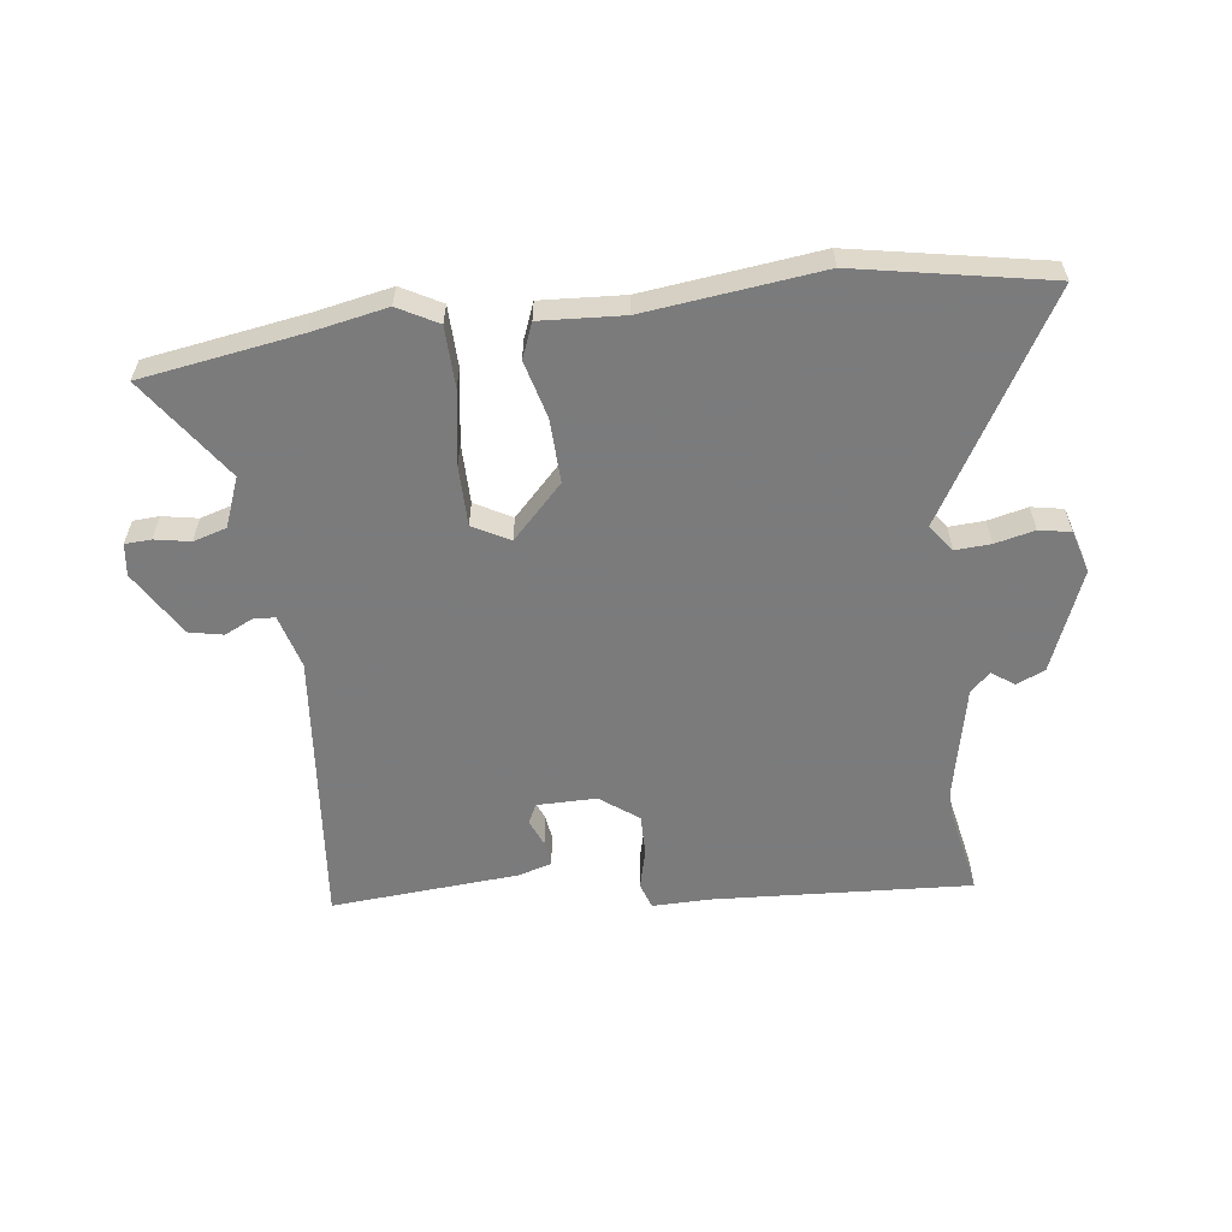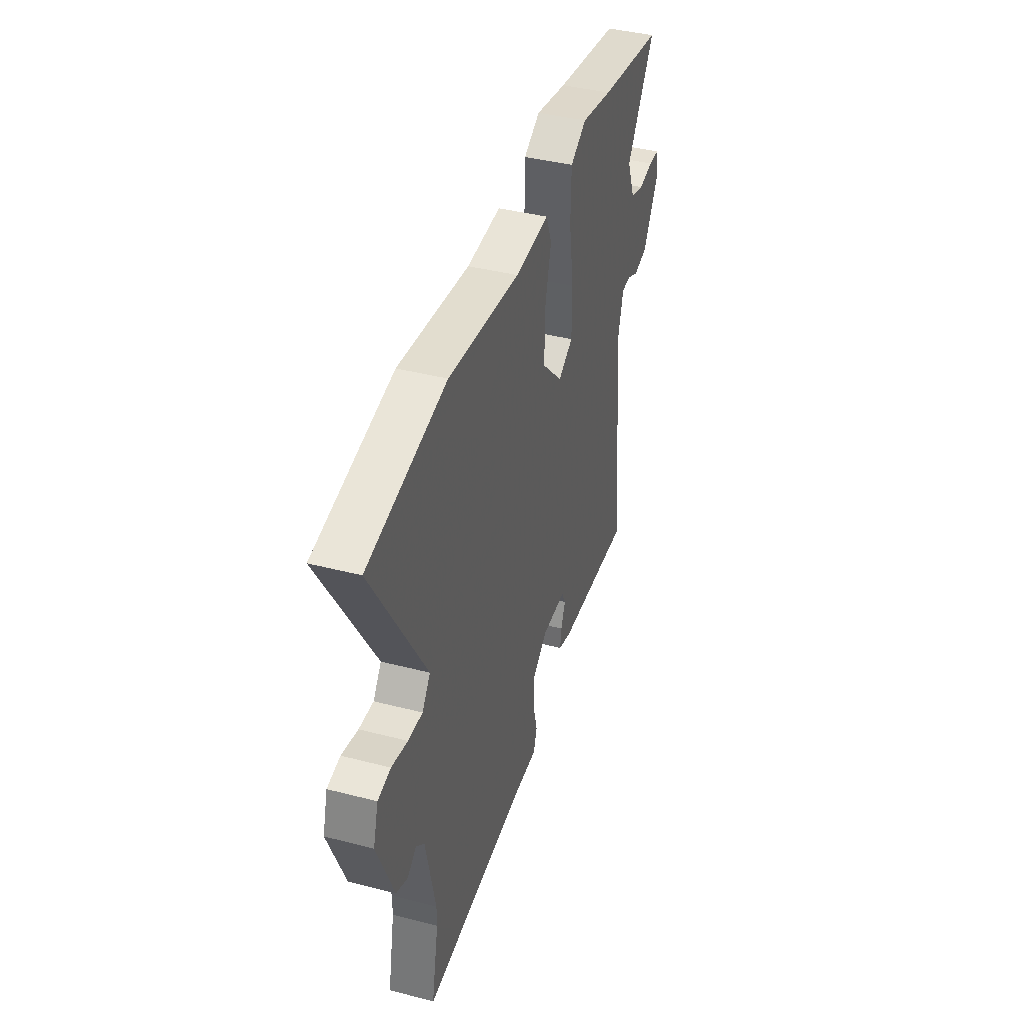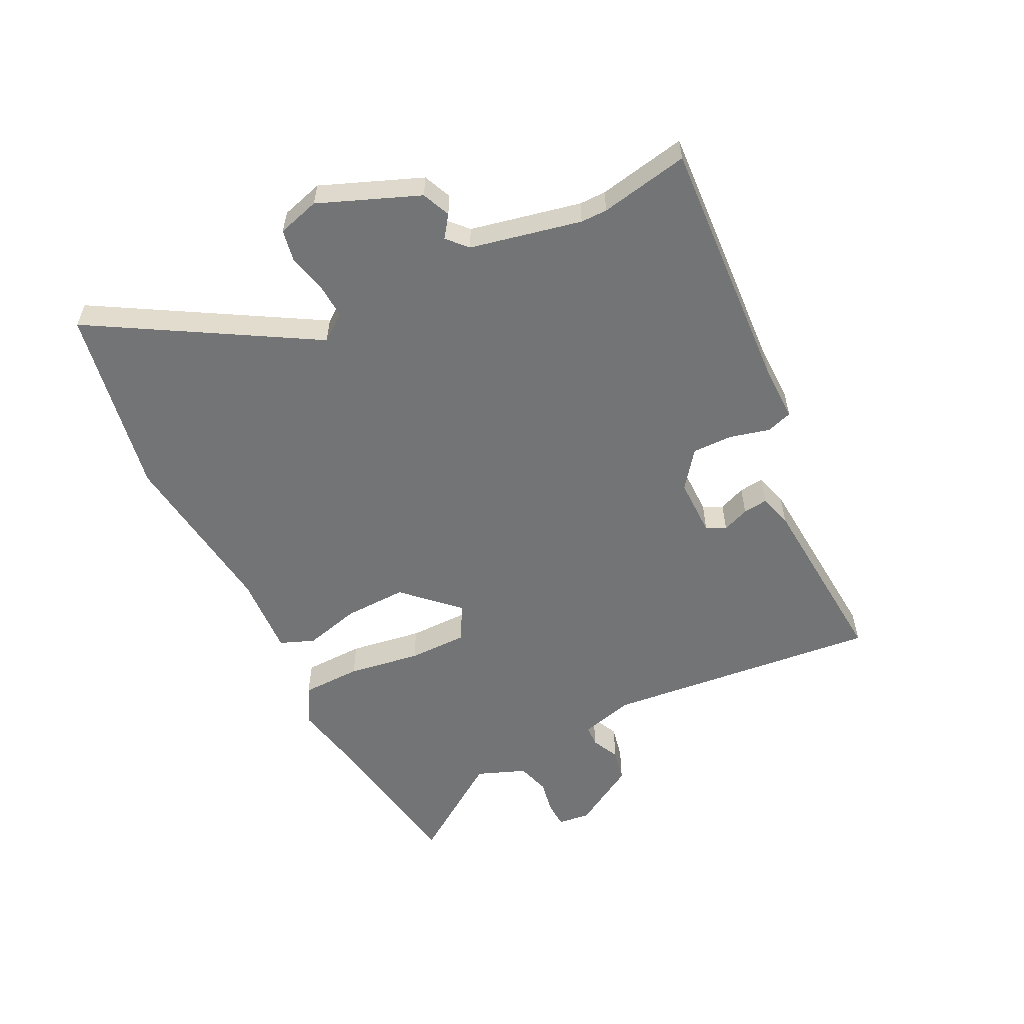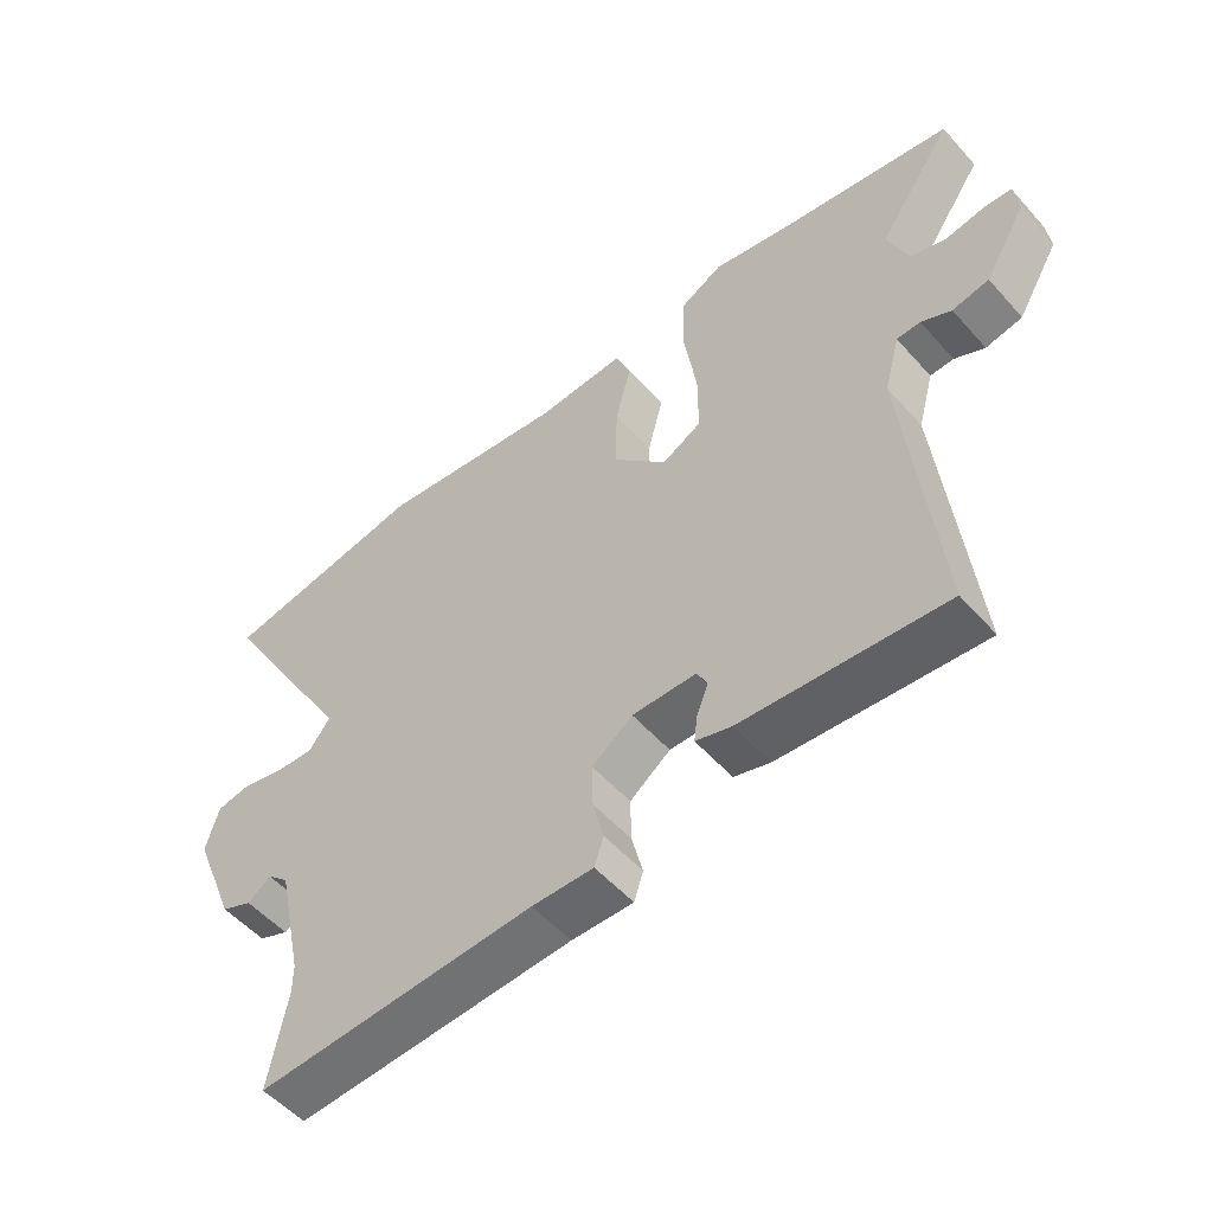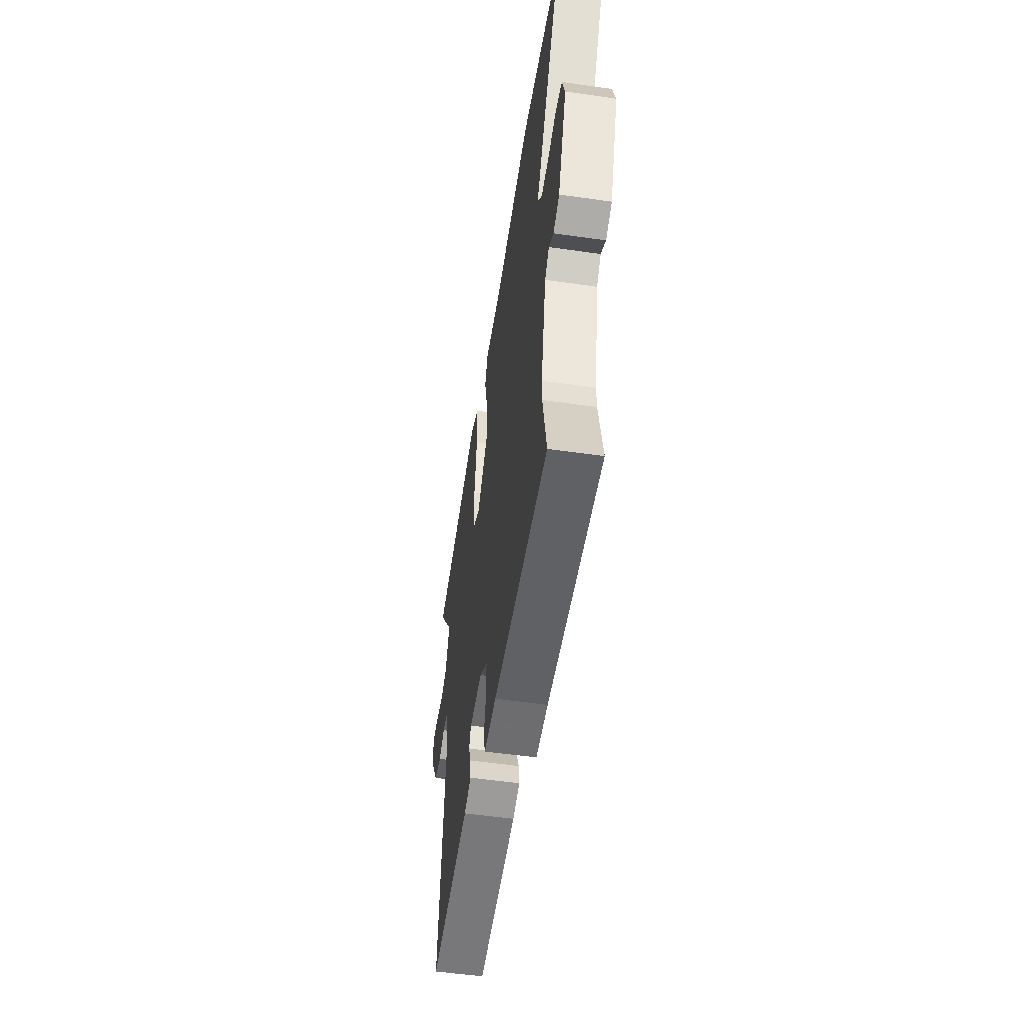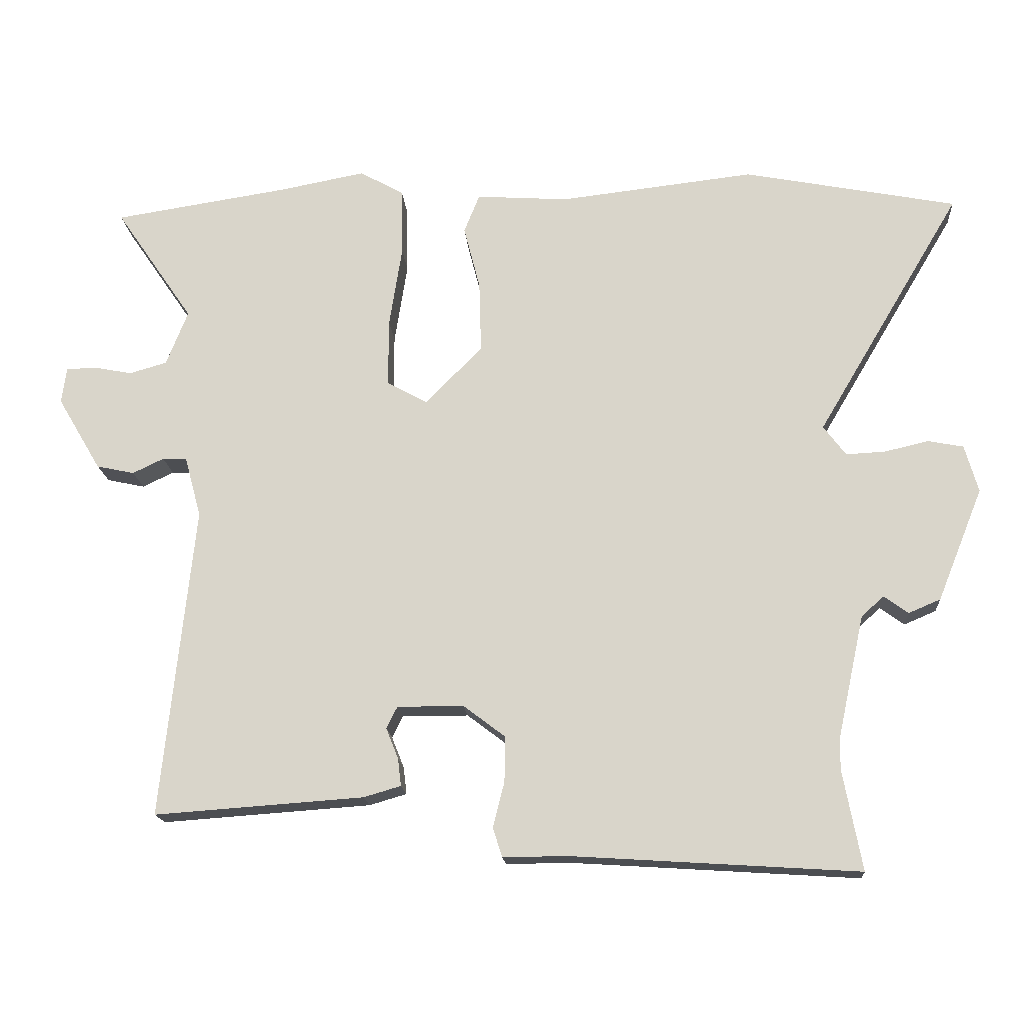
<metadata>
{"format":"obj","ext":"obj","renderer":"f3d","projection":"perspective","resolution":1024,"background":"white","views":[{"elev":-58.4,"azim":7.5,"up":"+Y"},{"elev":40.6,"azim":107.6,"up":"+Z"},{"elev":-56.1,"azim":116.6,"up":"+Y"},{"elev":-52.9,"azim":-139.7,"up":"+Z"},{"elev":-53.5,"azim":81.3,"up":"+Z"},{"elev":-16.8,"azim":4.2,"up":"+Z"}]}
</metadata>
<code>
v -0.519 0.07 -0.476
v -0.471 0.07 -0.016
v -0.495 0.07 0.073
v -0.531 0.07 0.075
v -0.577 0.07 0.053
v -0.633 0.07 0.065
v -0.697 0.07 0.173
v -0.69 0.07 0.226
v -0.647 0.07 0.228
v -0.589 0.07 0.217
v -0.534 0.07 0.233
v -0.502 0.07 0.314
v -0.617 0.07 0.482
v -0.358 0.07 0.522
v -0.232 0.07 0.546
v -0.167 0.07 0.51
v -0.165 0.07 0.41
v -0.184 0.07 0.289
v -0.184 0.07 0.19
v -0.124 0.07 0.157
v -0.04 0.07 0.243
v -0.043 0.07 0.348
v -0.067 0.07 0.442
v -0.044 0.07 0.499
v 0.092 0.07 0.49
v 0.38 0.07 0.523
v 0.694 0.07 0.462
v 0.48 0.07 0.101
v 0.513 0.07 0.057
v 0.571 0.07 0.06
v 0.636 0.07 0.075
v 0.688 0.07 0.065
v 0.708 0.07 -0.005
v 0.641 0.07 -0.171
v 0.594 0.07 -0.191
v 0.558 0.07 -0.165
v 0.525 0.07 -0.195
v 0.485 0.07 -0.379
v 0.485 0.07 -0.423
v 0.513 0.07 -0.57
v 0.088 0.07 -0.543
v -0.006 0.07 -0.544
v -0.02 0.07 -0.501
v -0.003 0.07 -0.434
v -0.002 0.07 -0.367
v -0.064 0.07 -0.32
v -0.162 0.07 -0.32
v -0.178 0.07 -0.352
v -0.16 0.07 -0.397
v -0.155 0.07 -0.438
v -0.21 0.07 -0.454
v -0.519 0 -0.476
v -0.471 0 -0.016
v -0.495 0 0.073
v -0.531 0 0.075
v -0.577 0 0.053
v -0.633 0 0.065
v -0.697 0 0.173
v -0.69 0 0.226
v -0.647 0 0.228
v -0.589 0 0.217
v -0.534 0 0.233
v -0.502 0 0.314
v -0.617 0 0.482
v -0.358 0 0.522
v -0.232 0 0.546
v -0.167 0 0.51
v -0.165 0 0.41
v -0.184 0 0.289
v -0.184 0 0.19
v -0.124 0 0.157
v -0.04 0 0.243
v -0.043 0 0.348
v -0.067 0 0.442
v -0.044 0 0.499
v 0.092 0 0.49
v 0.38 0 0.523
v 0.694 0 0.462
v 0.48 0 0.101
v 0.513 0 0.057
v 0.571 0 0.06
v 0.636 0 0.075
v 0.688 0 0.065
v 0.708 0 -0.005
v 0.641 0 -0.171
v 0.594 0 -0.191
v 0.558 0 -0.165
v 0.525 0 -0.195
v 0.485 0 -0.379
v 0.485 0 -0.423
v 0.513 0 -0.57
v 0.088 0 -0.543
v -0.006 0 -0.544
v -0.02 0 -0.501
v -0.003 0 -0.434
v -0.002 0 -0.367
v -0.064 0 -0.32
v -0.162 0 -0.32
v -0.178 0 -0.352
v -0.16 0 -0.397
v -0.155 0 -0.438
v -0.21 0 -0.454
f 51 1 2
f 50 51 2
f 49 50 2
f 48 49 2
f 47 48 2 3
f 46 47 3
f 45 46 3
f 41 42 43 44
f 41 44 45
f 40 41 45
f 39 40 45
f 38 39 45 3
f 34 35 36
f 33 34 36
f 32 33 36
f 31 32 36
f 30 31 36
f 29 30 36 37
f 37 38 3
f 29 37 3
f 28 29 3
f 25 26 27 28
f 24 25 28
f 23 24 28
f 22 23 28
f 16 17 18
f 15 16 18
f 14 15 18
f 14 18 19
f 13 14 19
f 12 13 19
f 11 12 19 20
f 8 9 10
f 7 8 10
f 6 7 10
f 5 6 10
f 4 5 10
f 4 10 11 20
f 28 3 4 20
f 21 22 28
f 20 21 28
f 53 52 102
f 53 102 101
f 53 101 100
f 53 100 99
f 54 53 99 98
f 54 98 97
f 54 97 96
f 95 94 93 92
f 96 95 92
f 96 92 91
f 96 91 90
f 54 96 90 89
f 87 86 85
f 87 85 84
f 87 84 83
f 87 83 82
f 87 82 81
f 88 87 81 80
f 54 89 88
f 54 88 80
f 54 80 79
f 79 78 77 76
f 79 76 75
f 79 75 74
f 79 74 73
f 69 68 67
f 69 67 66
f 69 66 65
f 70 69 65
f 70 65 64
f 70 64 63
f 71 70 63 62
f 61 60 59
f 61 59 58
f 61 58 57
f 61 57 56
f 61 56 55
f 71 62 61 55
f 71 55 54 79
f 79 73 72
f 79 72 71
f 1 52 53 2
f 2 53 54 3
f 3 54 55 4
f 4 55 56 5
f 5 56 57 6
f 6 57 58 7
f 7 58 59 8
f 8 59 60 9
f 9 60 61 10
f 10 61 62 11
f 11 62 63 12
f 12 63 64 13
f 13 64 65 14
f 14 65 66 15
f 15 66 67 16
f 16 67 68 17
f 17 68 69 18
f 18 69 70 19
f 19 70 71 20
f 20 71 72 21
f 21 72 73 22
f 22 73 74 23
f 23 74 75 24
f 24 75 76 25
f 25 76 77 26
f 26 77 78 27
f 27 78 79 28
f 28 79 80 29
f 29 80 81 30
f 30 81 82 31
f 31 82 83 32
f 32 83 84 33
f 33 84 85 34
f 34 85 86 35
f 35 86 87 36
f 36 87 88 37
f 37 88 89 38
f 38 89 90 39
f 39 90 91 40
f 40 91 92 41
f 41 92 93 42
f 42 93 94 43
f 43 94 95 44
f 44 95 96 45
f 45 96 97 46
f 46 97 98 47
f 47 98 99 48
f 48 99 100 49
f 49 100 101 50
f 50 101 102 51
f 51 102 52 1

</code>
